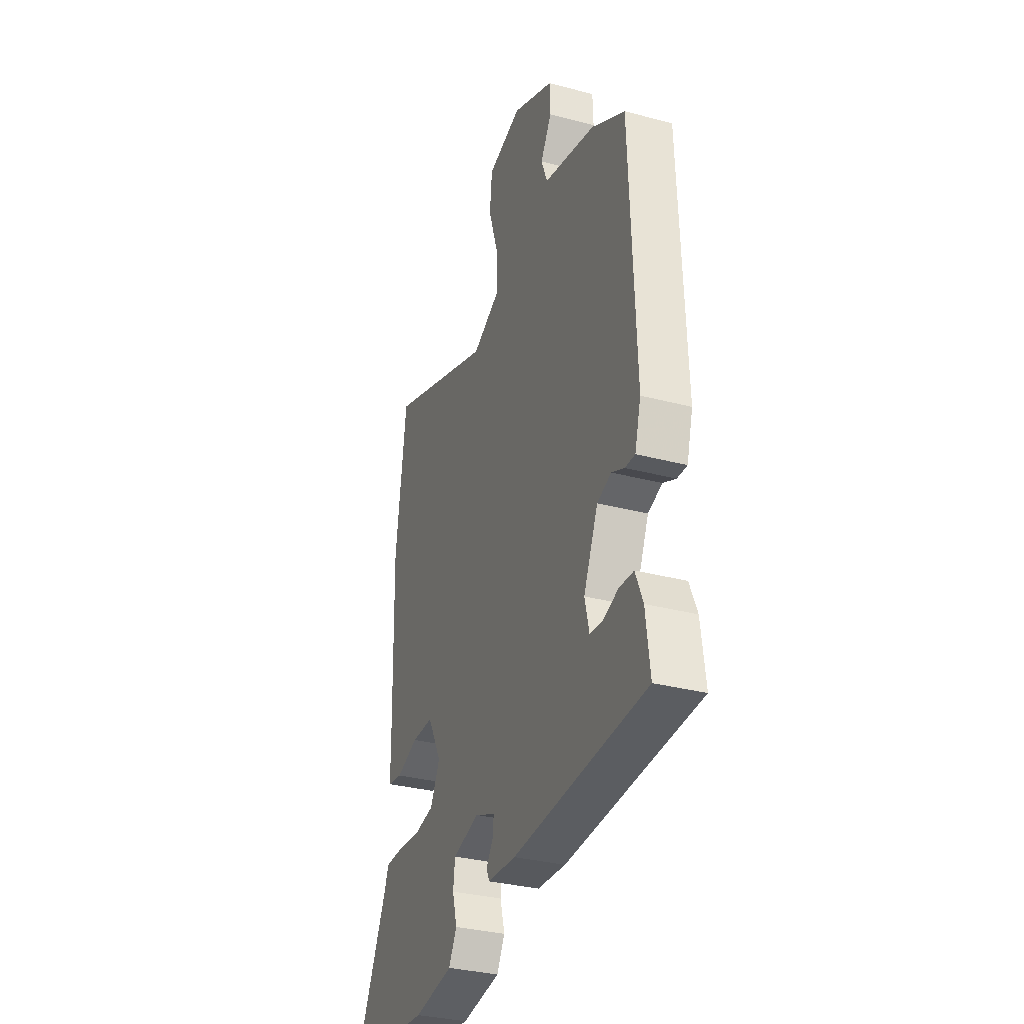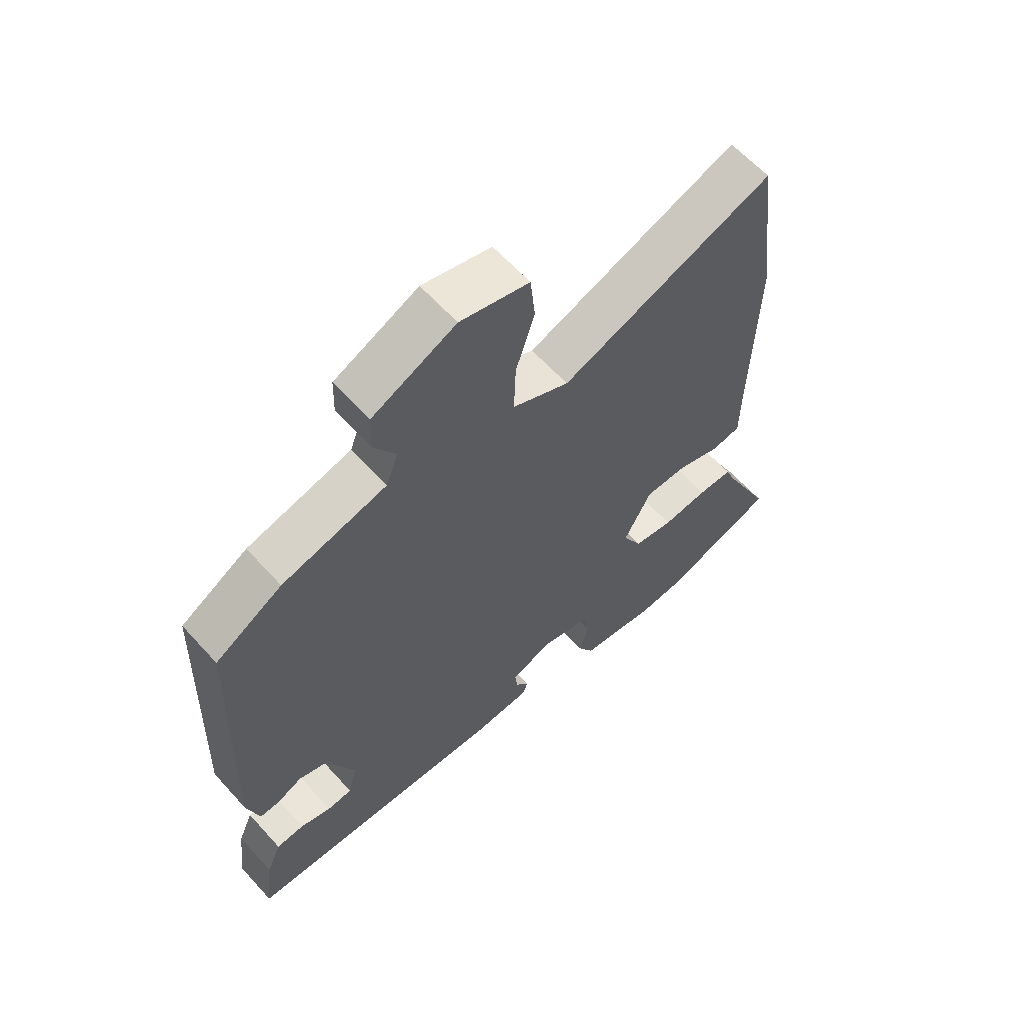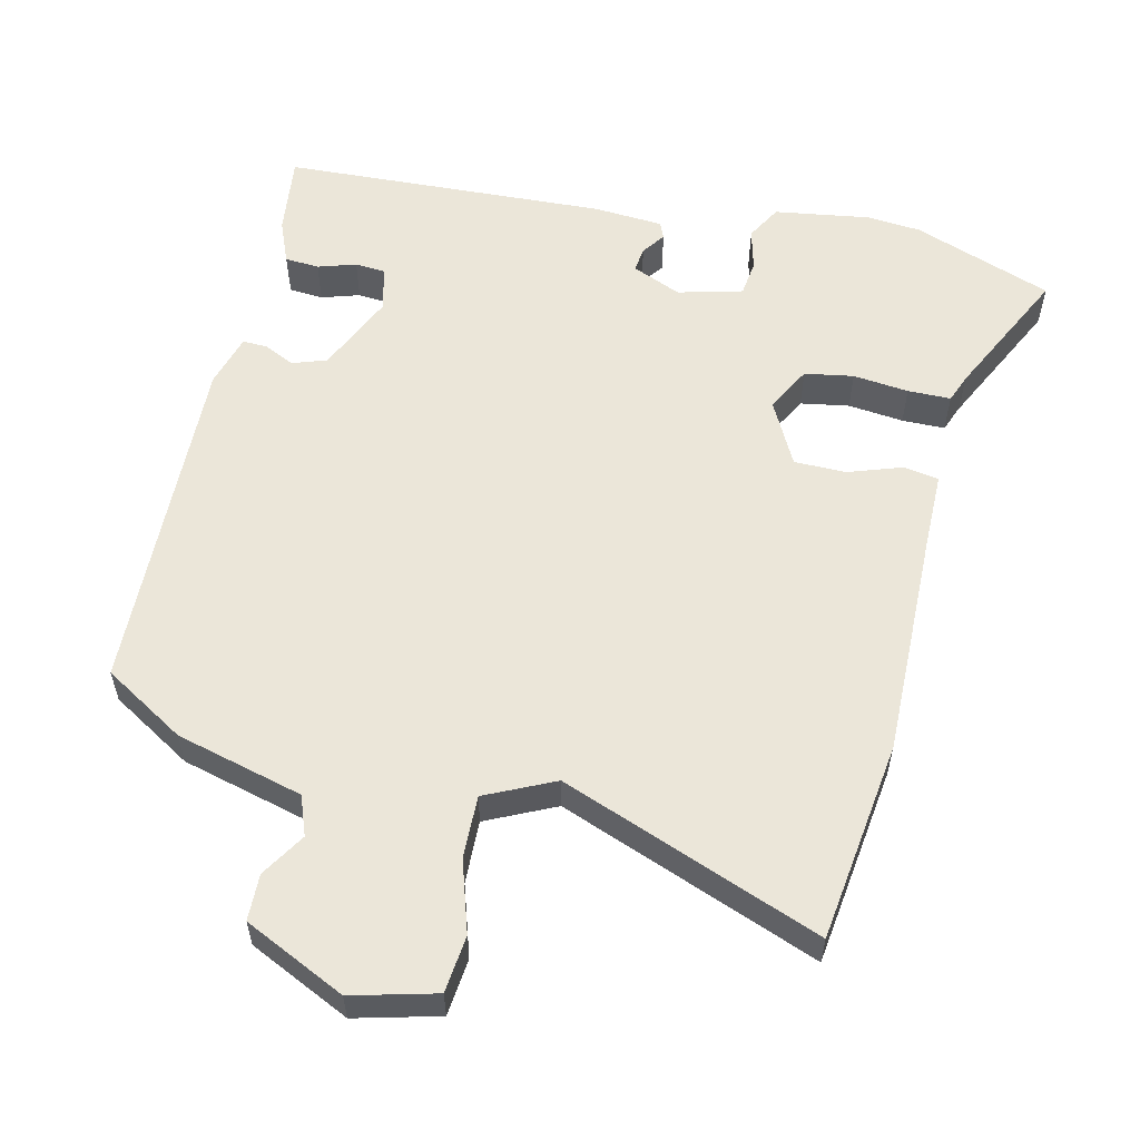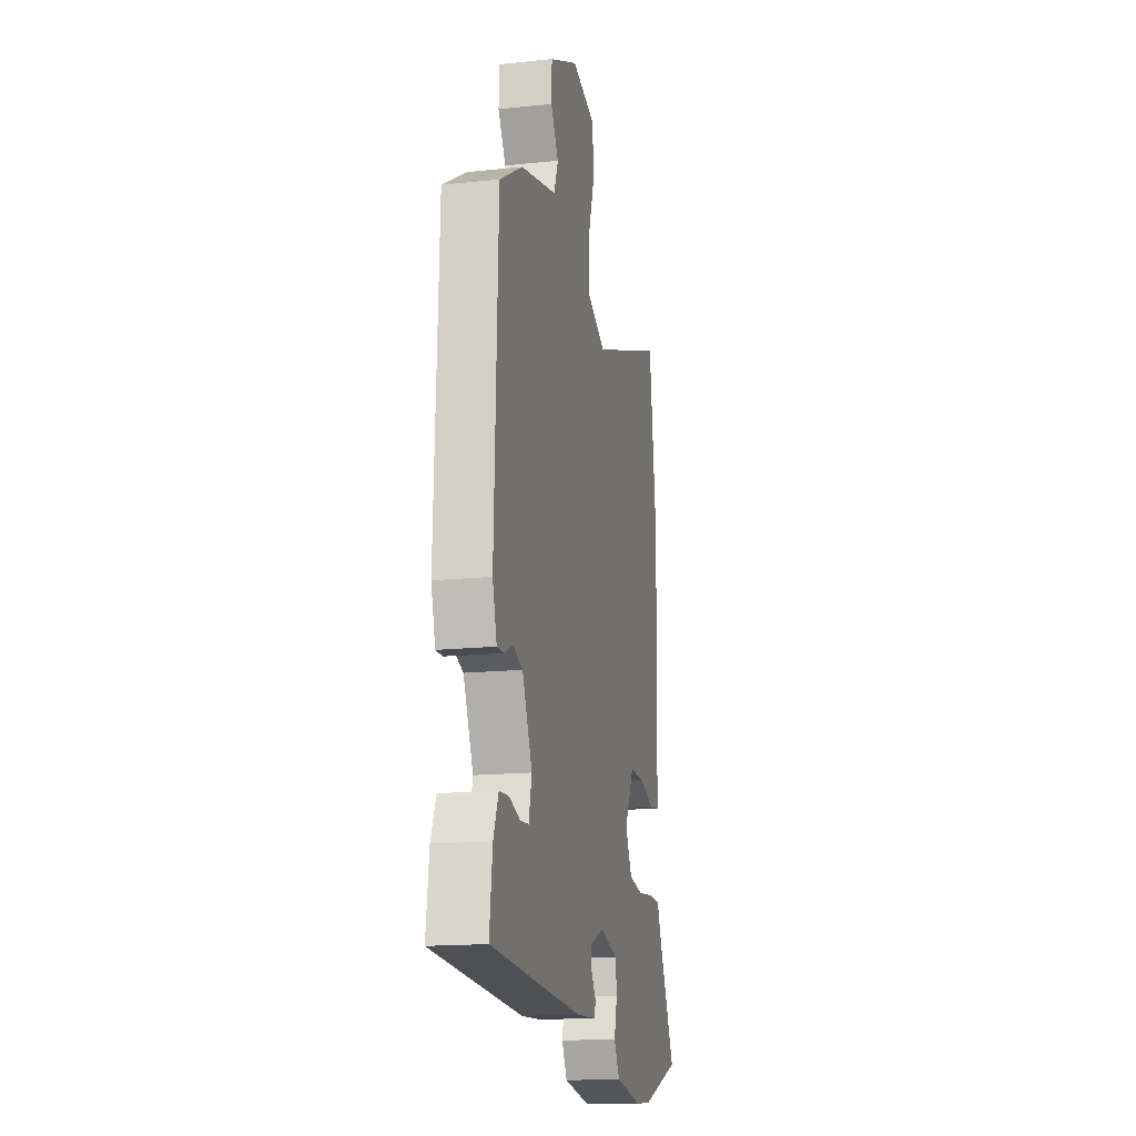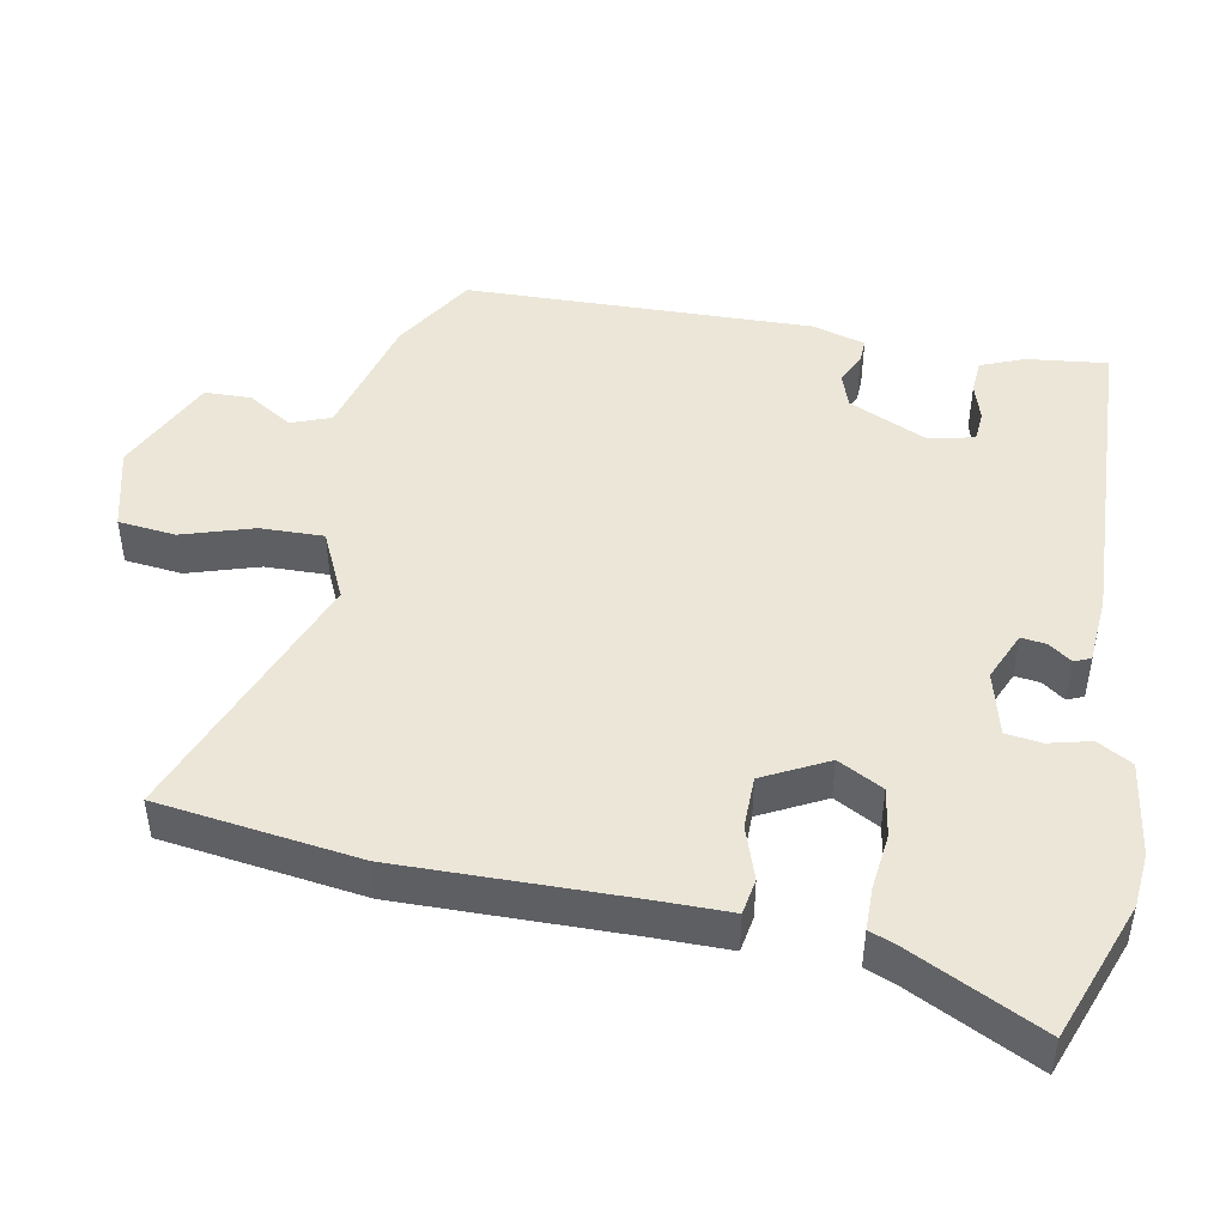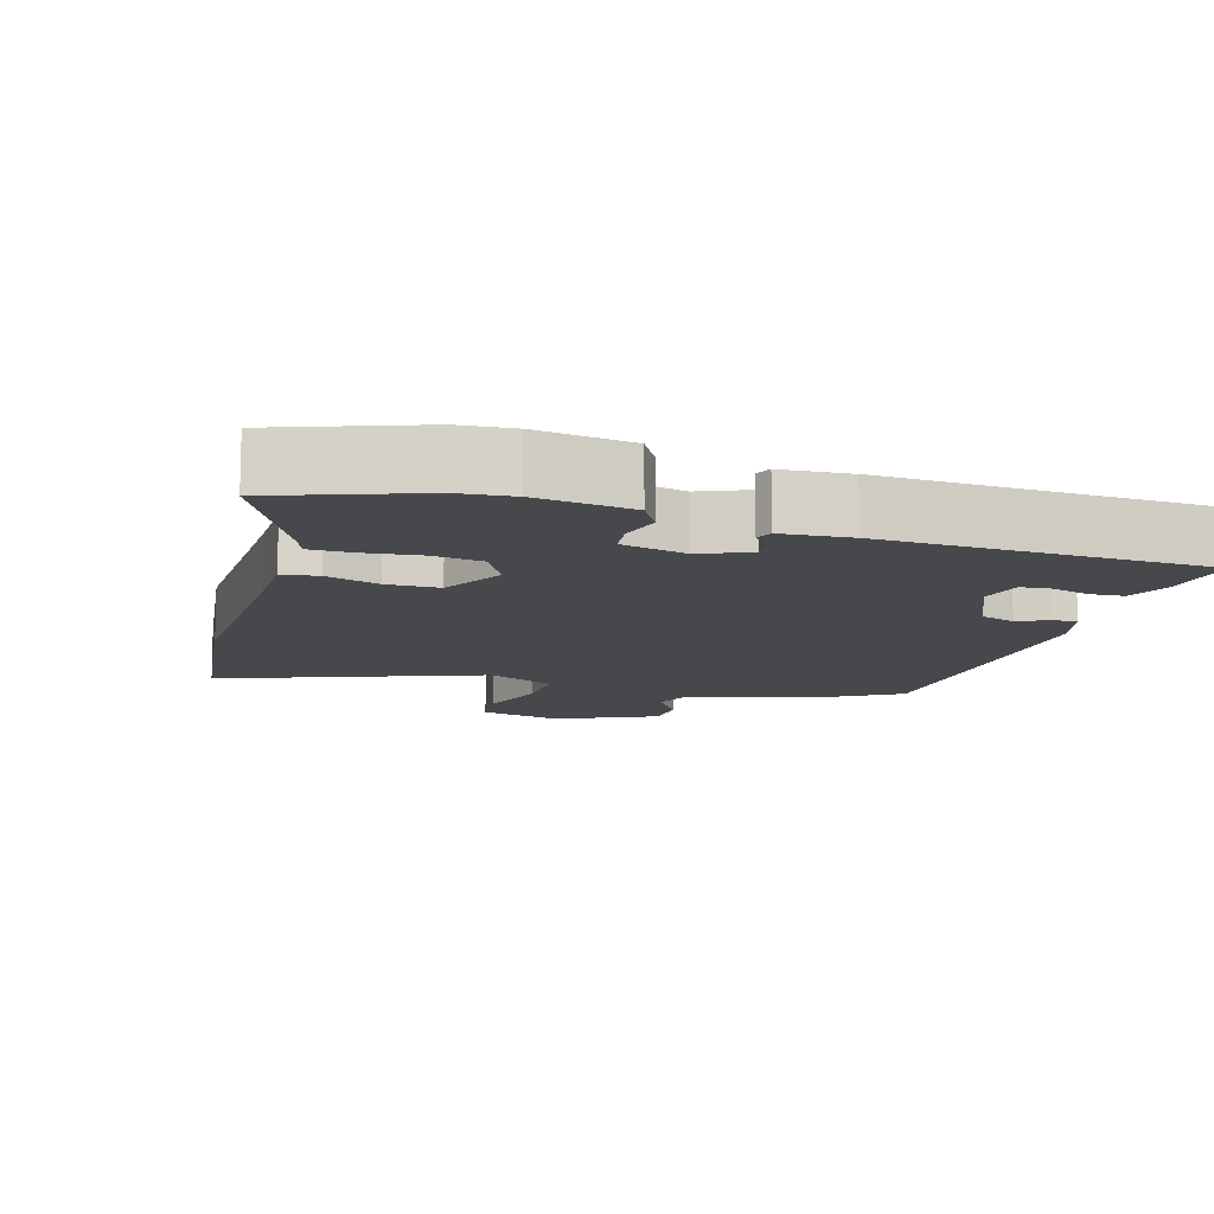
<metadata>
{"format":"obj","ext":"obj","renderer":"f3d","projection":"perspective","resolution":1024,"background":"white","views":[{"elev":-32.6,"azim":-110.2,"up":"+Z"},{"elev":61.9,"azim":-42.0,"up":"+Z"},{"elev":57.3,"azim":13.5,"up":"+Y"},{"elev":-16.2,"azim":-77.8,"up":"+Z"},{"elev":46.4,"azim":101.3,"up":"+Y"},{"elev":-11.4,"azim":163.6,"up":"+Y"}]}
</metadata>
<code>
v -0.483 0.07 0.454
v -0.369 0.07 0.522
v -0.191 0.07 0.567
v -0.17 0.07 0.622
v -0.208 0.07 0.684
v -0.206 0.07 0.749
v -0.064 0.07 0.815
v 0.053 0.07 0.784
v 0.061 0.07 0.704
v 0.029 0.07 0.605
v 0.026 0.07 0.517
v 0.122 0.07 0.471
v 0.486 0.07 0.607
v 0.522 0.07 0.326
v 0.514 0.07 0.003
v 0.513 0.07 -0.099
v 0.463 0.07 -0.107
v 0.389 0.07 -0.081
v 0.316 0.07 -0.081
v 0.269 0.07 -0.17
v 0.302 0.07 -0.233
v 0.37 0.07 -0.245
v 0.448 0.07 -0.237
v 0.508 0.07 -0.238
v 0.523 0.07 -0.277
v 0.611 0.07 -0.46
v 0.416 0.07 -0.53
v 0.34 0.07 -0.536
v 0.207 0.07 -0.515
v 0.18 0.07 -0.466
v 0.195 0.07 -0.408
v 0.189 0.07 -0.358
v 0.099 0.07 -0.334
v 0.03 0.07 -0.363
v 0.034 0.07 -0.398
v 0.057 0.07 -0.43
v 0.047 0.07 -0.453
v -0.05 0.07 -0.459
v -0.503 0.07 -0.434
v -0.489 0.07 -0.322
v -0.464 0.07 -0.262
v -0.416 0.07 -0.259
v -0.363 0.07 -0.276
v -0.32 0.07 -0.273
v -0.305 0.07 -0.21
v -0.354 0.07 -0.1
v -0.402 0.07 -0.083
v -0.445 0.07 -0.103
v -0.479 0.07 -0.104
v -0.5 0.07 -0.03
v -0.483 0 0.454
v -0.369 0 0.522
v -0.191 0 0.567
v -0.17 0 0.622
v -0.208 0 0.684
v -0.206 0 0.749
v -0.064 0 0.815
v 0.053 0 0.784
v 0.061 0 0.704
v 0.029 0 0.605
v 0.026 0 0.517
v 0.122 0 0.471
v 0.486 0 0.607
v 0.522 0 0.326
v 0.514 0 0.003
v 0.513 0 -0.099
v 0.463 0 -0.107
v 0.389 0 -0.081
v 0.316 0 -0.081
v 0.269 0 -0.17
v 0.302 0 -0.233
v 0.37 0 -0.245
v 0.448 0 -0.237
v 0.508 0 -0.238
v 0.523 0 -0.277
v 0.611 0 -0.46
v 0.416 0 -0.53
v 0.34 0 -0.536
v 0.207 0 -0.515
v 0.18 0 -0.466
v 0.195 0 -0.408
v 0.189 0 -0.358
v 0.099 0 -0.334
v 0.03 0 -0.363
v 0.034 0 -0.398
v 0.057 0 -0.43
v 0.047 0 -0.453
v -0.05 0 -0.459
v -0.503 0 -0.434
v -0.489 0 -0.322
v -0.464 0 -0.262
v -0.416 0 -0.259
v -0.363 0 -0.276
v -0.32 0 -0.273
v -0.305 0 -0.21
v -0.354 0 -0.1
v -0.402 0 -0.083
v -0.445 0 -0.103
v -0.479 0 -0.104
v -0.5 0 -0.03
f 47 48 49 50
f 46 47 50 1
f 45 46 1 2
f 40 41 42 43
f 40 43 44
f 39 40 44
f 38 39 44
f 35 36 37 38
f 34 35 38 44
f 33 34 44 45
f 28 29 30 31
f 28 31 32
f 25 26 27 28
f 25 28 32
f 22 23 24 25
f 21 22 25 32
f 20 21 32 33
f 15 16 17 18
f 15 18 19
f 12 13 14 15
f 11 12 15 19
f 7 8 9 10
f 7 10 11
f 4 5 6 7
f 3 4 7 11
f 19 20 33 45
f 11 19 45
f 2 3 11 45
f 100 99 98 97
f 51 100 97 96
f 52 51 96 95
f 93 92 91 90
f 94 93 90
f 94 90 89
f 94 89 88
f 88 87 86 85
f 94 88 85 84
f 95 94 84 83
f 81 80 79 78
f 82 81 78
f 78 77 76 75
f 82 78 75
f 75 74 73 72
f 82 75 72 71
f 83 82 71 70
f 68 67 66 65
f 69 68 65
f 65 64 63 62
f 69 65 62 61
f 60 59 58 57
f 61 60 57
f 57 56 55 54
f 61 57 54 53
f 95 83 70 69
f 95 69 61
f 95 61 53 52
f 1 51 52 2
f 2 52 53 3
f 3 53 54 4
f 4 54 55 5
f 5 55 56 6
f 6 56 57 7
f 7 57 58 8
f 8 58 59 9
f 9 59 60 10
f 10 60 61 11
f 11 61 62 12
f 12 62 63 13
f 13 63 64 14
f 14 64 65 15
f 15 65 66 16
f 16 66 67 17
f 17 67 68 18
f 18 68 69 19
f 19 69 70 20
f 20 70 71 21
f 21 71 72 22
f 22 72 73 23
f 23 73 74 24
f 24 74 75 25
f 25 75 76 26
f 26 76 77 27
f 27 77 78 28
f 28 78 79 29
f 29 79 80 30
f 30 80 81 31
f 31 81 82 32
f 32 82 83 33
f 33 83 84 34
f 34 84 85 35
f 35 85 86 36
f 36 86 87 37
f 37 87 88 38
f 38 88 89 39
f 39 89 90 40
f 40 90 91 41
f 41 91 92 42
f 42 92 93 43
f 43 93 94 44
f 44 94 95 45
f 45 95 96 46
f 46 96 97 47
f 47 97 98 48
f 48 98 99 49
f 49 99 100 50
f 50 100 51 1

</code>
